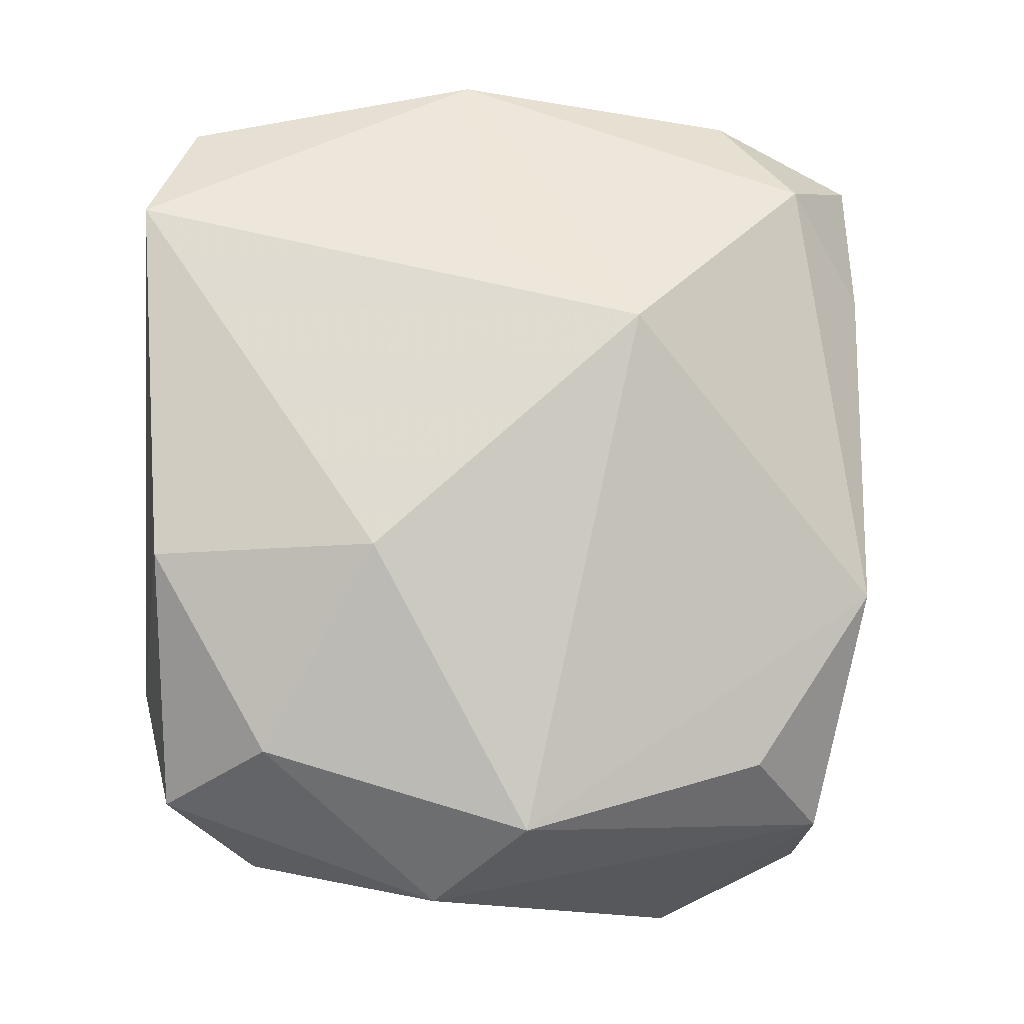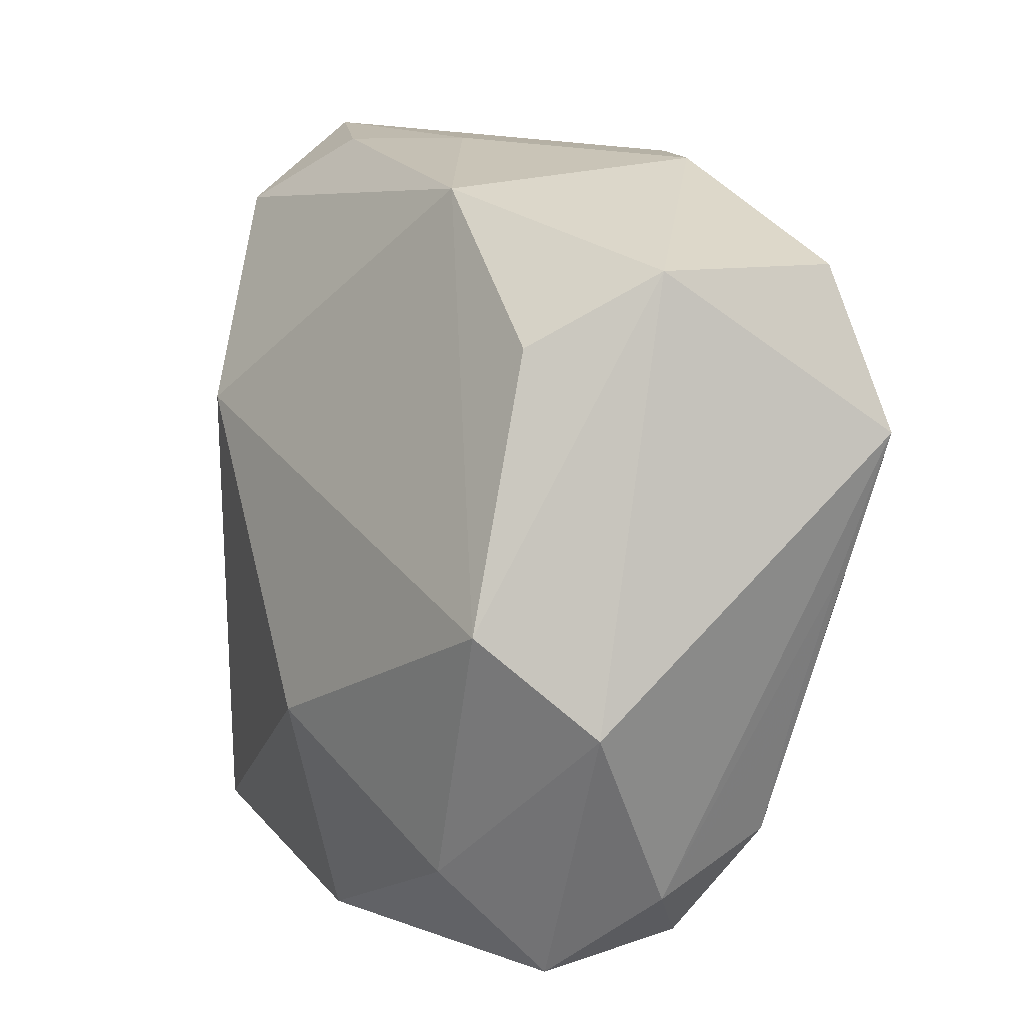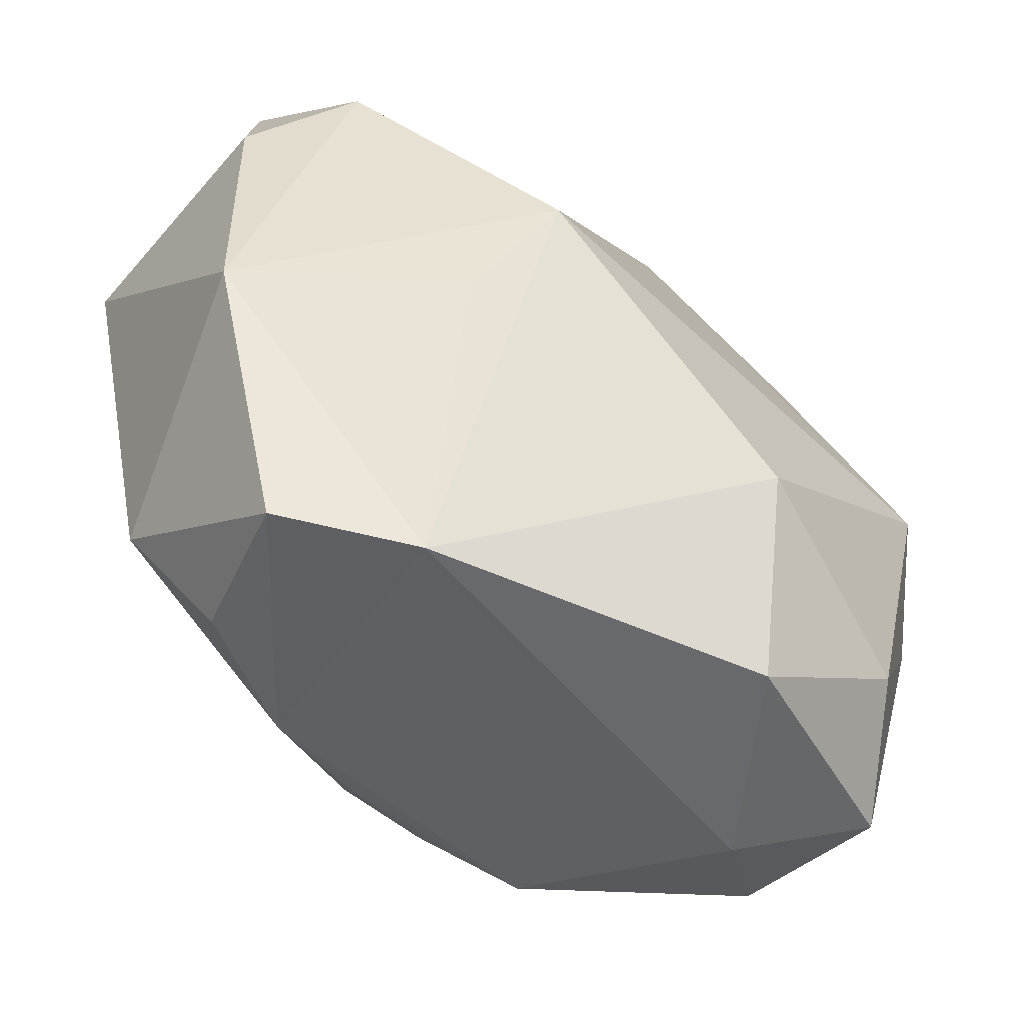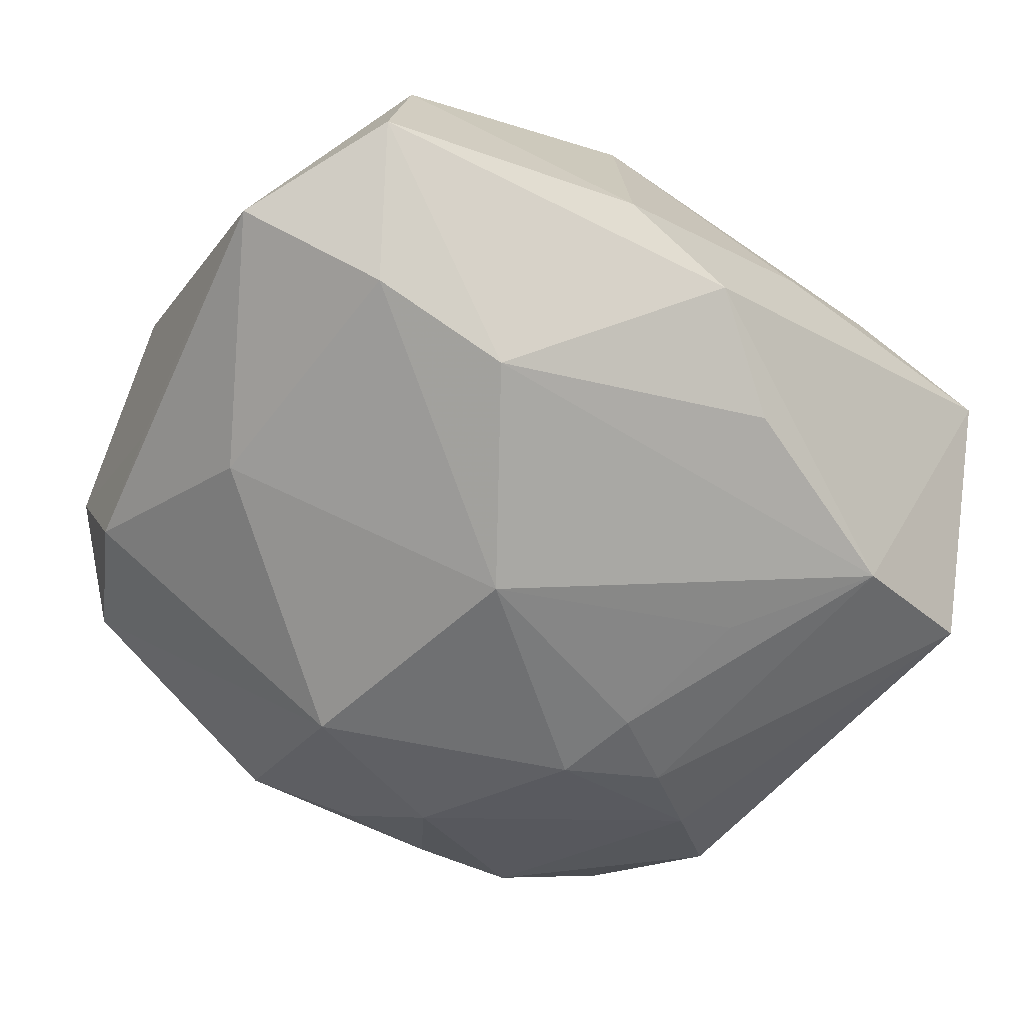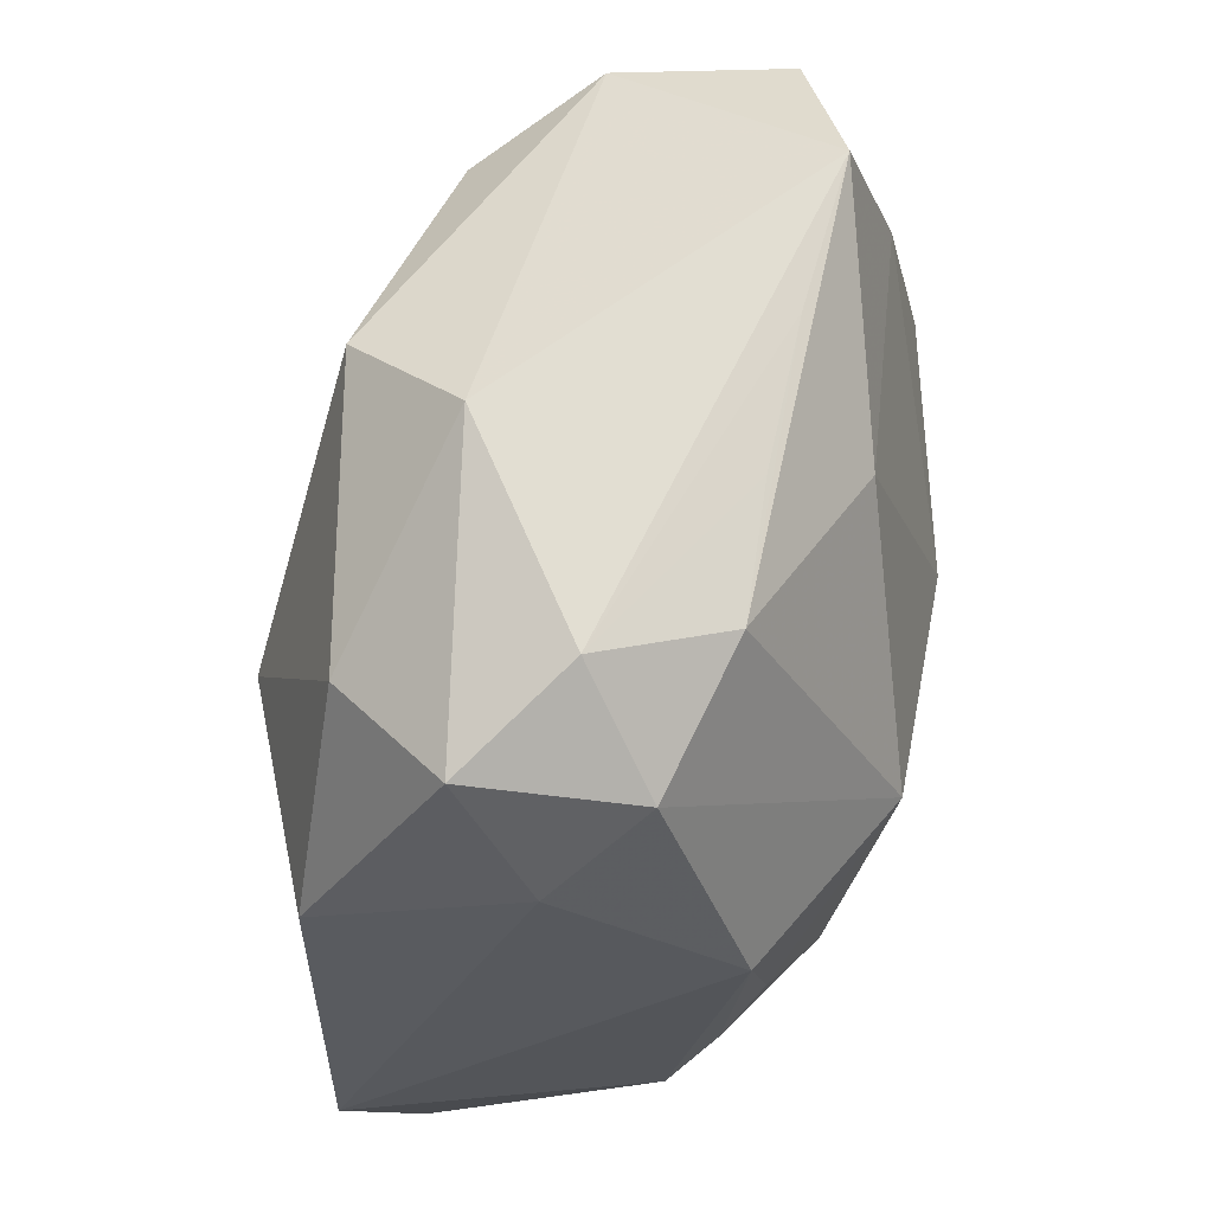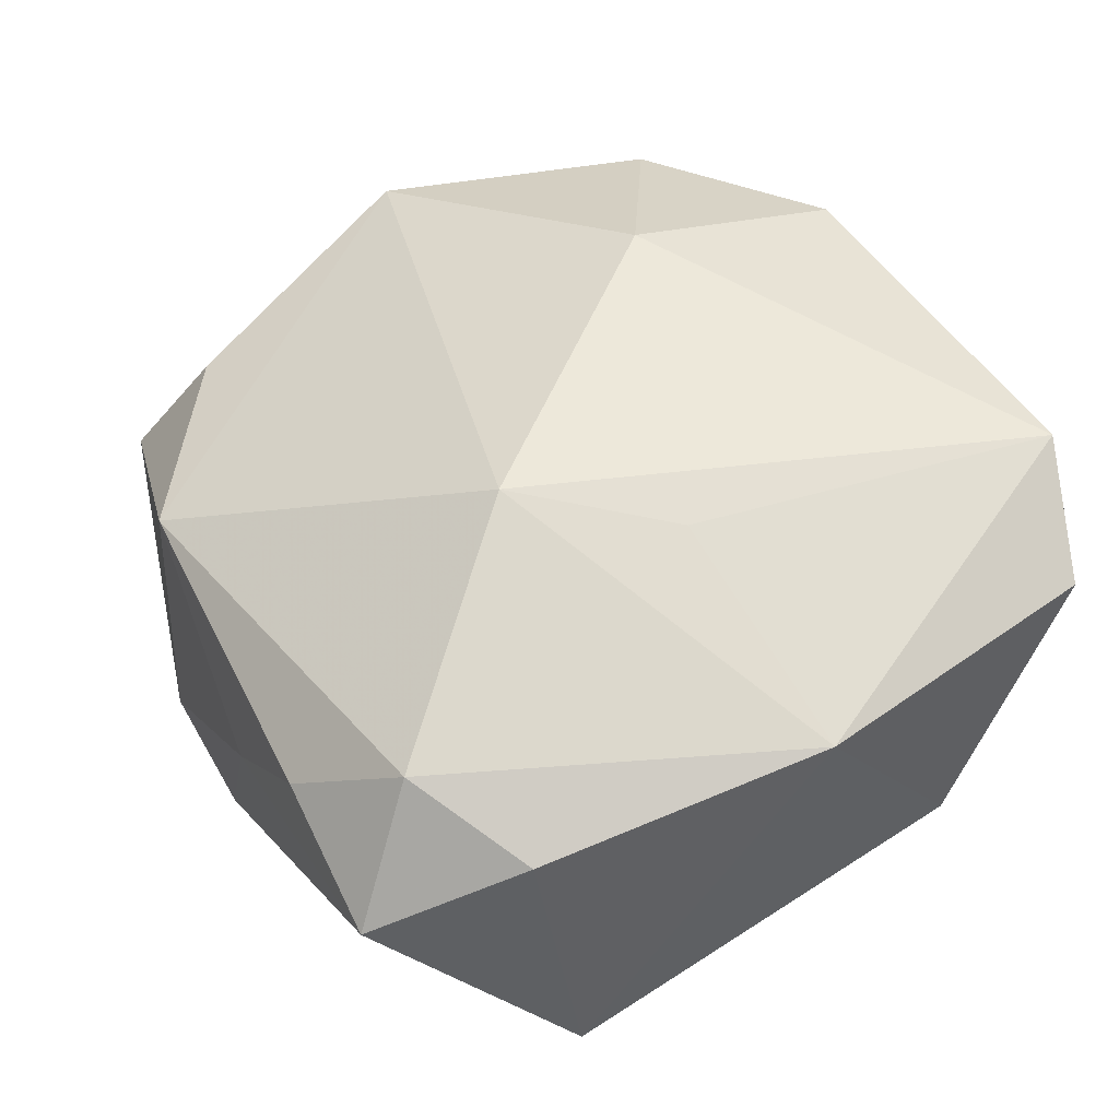
<metadata>
{"format":"obj","ext":"obj","renderer":"f3d","projection":"perspective","resolution":1024,"background":"white","views":[{"elev":76.1,"azim":91.1,"up":"+Z"},{"elev":18.1,"azim":64.9,"up":"+Y"},{"elev":-45.0,"azim":-35.2,"up":"+Y"},{"elev":-69.1,"azim":146.8,"up":"+Z"},{"elev":-29.5,"azim":88.5,"up":"+Y"},{"elev":46.3,"azim":-115.5,"up":"+Z"}]}
</metadata>
<code>
v 0.03735 0.01601 -0.01653
v 0.03009 -0.02925 0.01025
v 0.002903 0.002186 -0.02627
v 0.038 -0.005537 0.009439
v 0.007634 -0.01905 -0.02186
v -0.02753 -0.01262 -0.01378
v 0.02672 -0.003658 -0.01852
v 0.01314 0.01869 -0.02414
v 0.025 0.01834 -0.02098
v -0.0176 0.008473 -0.02092
v -0.006136 -0.02417 -0.01696
v -0.015 -0.003856 -0.02178
v -0.01923 -0.03091 -0.005812
v 0.01941 -0.03261 0.004219
v 0.03257 0.002527 0.01777
v -0.03749 -0.004305 0.01236
v -0.03749 0.01666 -0.01306
v -0.01171 0.01145 0.02324
v -0.009051 0.03376 -0.0001305
v 0.007799 -0.03261 -0.01062
v -0.0314 0.03224 0.002648
v -0.01299 -0.0109 -0.02157
v 0.03232 -0.01902 -0.008844
v -0.02849 -0.02791 -0.0009514
v 0.02754 -0.02954 -0.00326
v -0.001289 -0.02999 -0.01242
v -0.0261 0.01873 -0.0185
v -0.02195 -0.03261 0.01974
v 0.03462 -0.0223 0.001796
v -0.02134 -0.008032 -0.01891
v -0.0004644 0.03272 -0.01629
v -0.01882 0.03271 0.006758
v 0.02558 0.02304 0.01017
v -0.03546 0.01979 0.008543
v 0.03411 -0.00838 -0.01038
v 0.03584 0.00356 -0.01296
v 0.009617 0.03386 -0.01298
v -0.009805 -0.0308 -0.009439
v 0.009999 0.03298 0.009339
v -0.03184 -0.02935 0.0132
v -0.03416 -0.01799 -0.006159
v -0.009334 0.02563 -0.01917
v 0.03104 0.0286 -0.01408
v 0.02964 0.02906 5.163e-05
v 0.009526 -0.01083 0.02484
v 0.009894 -0.02985 0.02082
v -0.01901 -0.001133 0.0205
v -0.02712 0.02635 0.01352
v 0.02634 -0.02006 0.01822
f 1 44 4
f 4 44 15
f 3 8 9
f 27 8 3
f 40 13 28
f 37 44 43
f 43 44 1
f 1 9 43
f 43 31 37
f 8 31 43
f 43 9 8
f 15 44 33
f 39 44 37
f 39 33 44
f 15 33 39
f 25 5 23
f 20 5 25
f 28 13 20
f 15 39 18
f 18 39 48
f 21 27 17
f 31 27 21
f 42 31 8
f 8 27 42
f 42 27 31
f 13 40 24
f 1 23 7
f 7 23 5
f 7 5 3
f 7 9 1
f 3 9 7
f 36 23 1
f 15 18 45
f 28 46 45
f 45 18 28
f 28 18 47
f 14 20 25
f 25 2 14
f 28 20 14
f 14 46 28
f 14 2 46
f 4 2 29
f 25 23 29
f 29 2 25
f 1 4 29
f 29 36 1
f 46 2 49
f 15 45 49
f 49 45 46
f 49 4 15
f 49 2 4
f 16 18 48
f 16 47 18
f 16 40 28
f 28 47 16
f 48 39 32
f 32 21 48
f 37 31 19
f 31 21 19
f 21 32 19
f 19 39 37
f 19 32 39
f 38 20 13
f 13 11 38
f 5 20 26
f 26 11 5
f 20 38 26
f 26 38 11
f 6 11 13
f 23 36 35
f 35 29 23
f 36 29 35
f 48 21 34
f 34 16 48
f 34 21 17
f 17 16 34
f 13 24 41
f 41 6 13
f 17 6 41
f 41 16 17
f 41 24 40
f 40 16 41
f 10 27 3
f 11 6 22
f 3 5 22
f 5 11 22
f 30 6 17
f 30 22 6
f 17 27 30
f 22 30 12
f 12 10 3
f 3 22 12
f 27 10 12
f 12 30 27

</code>
